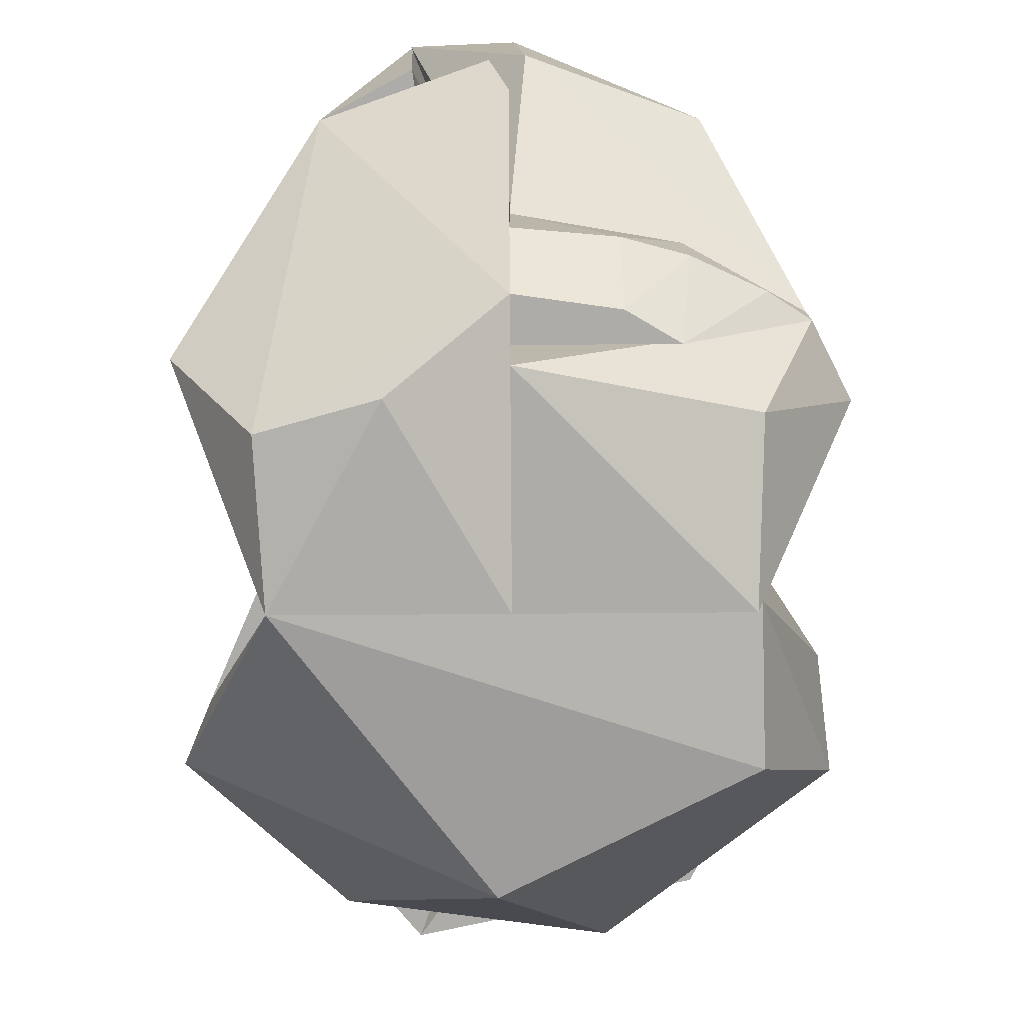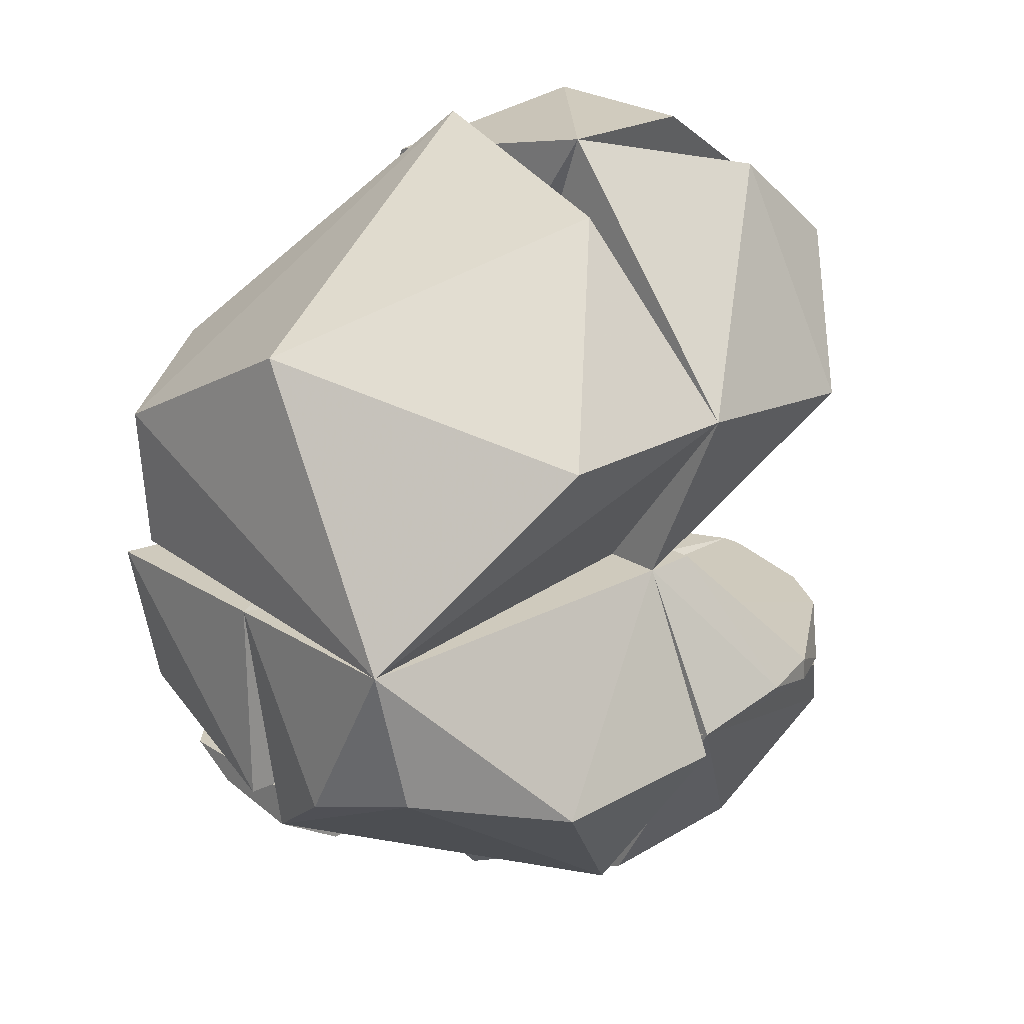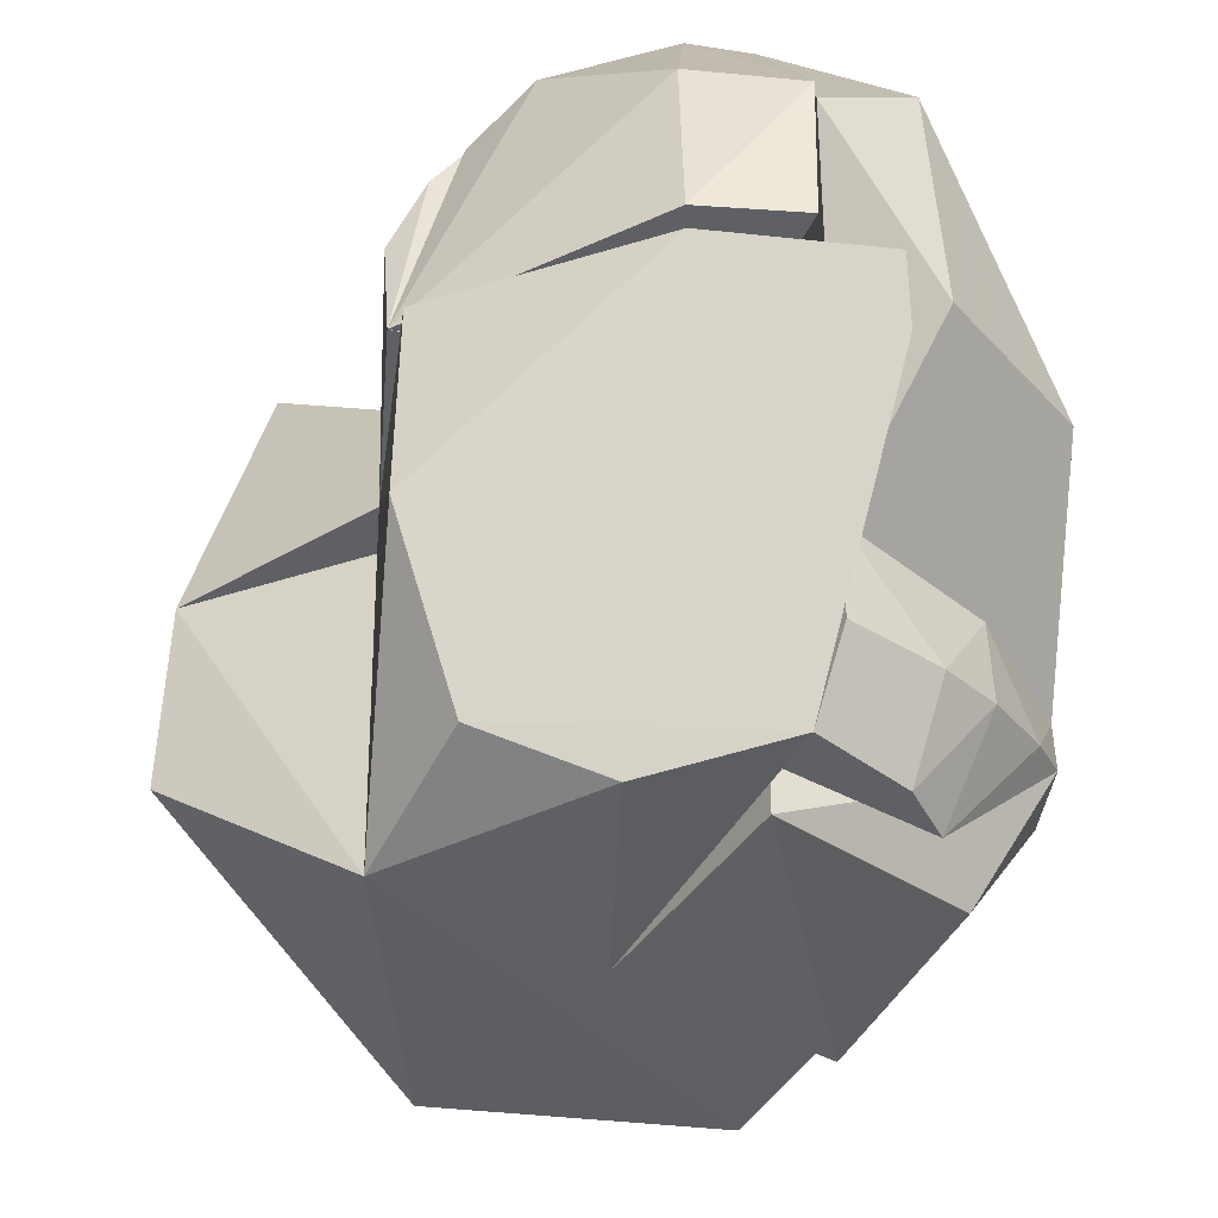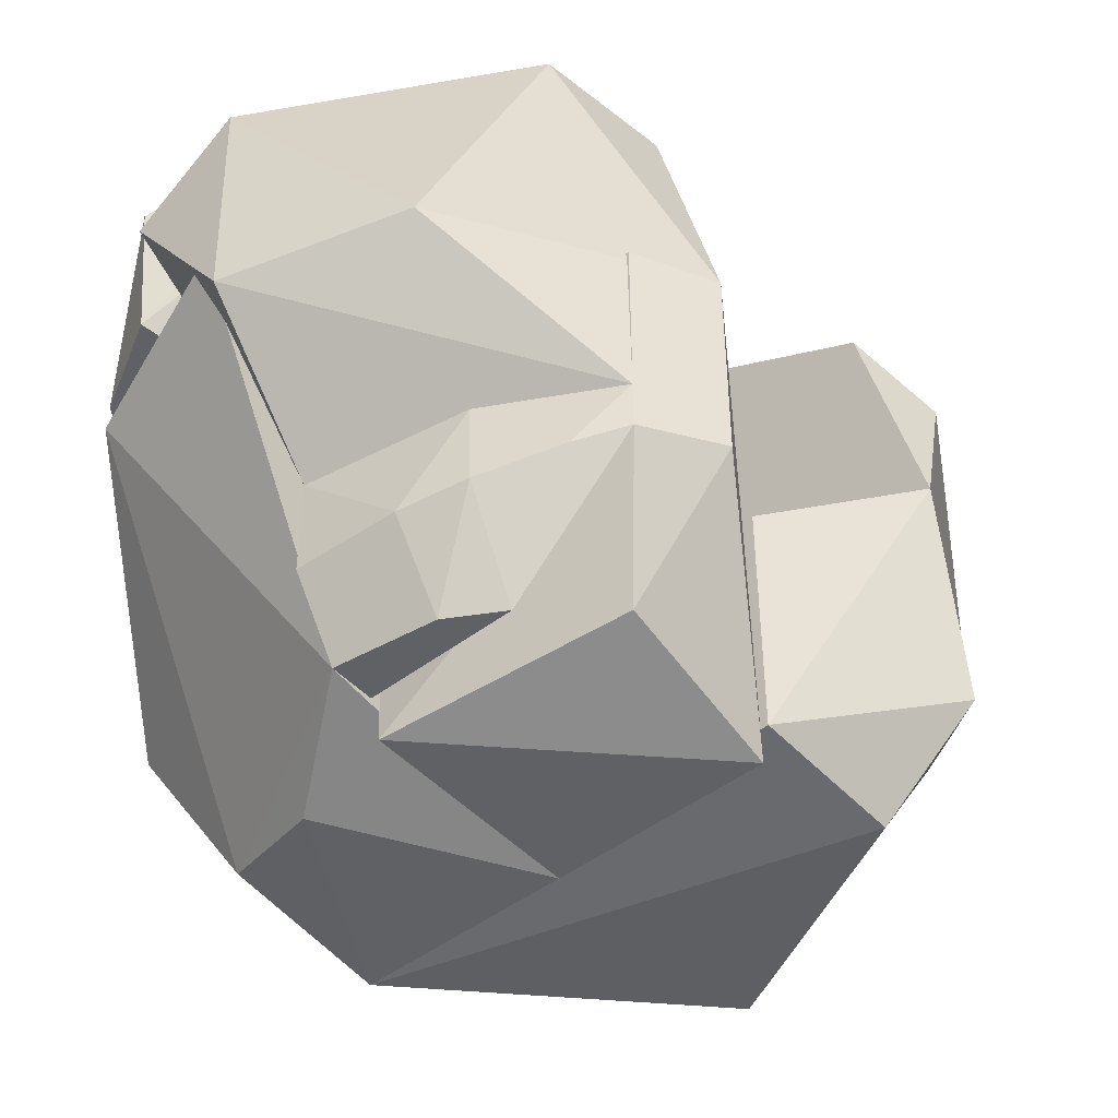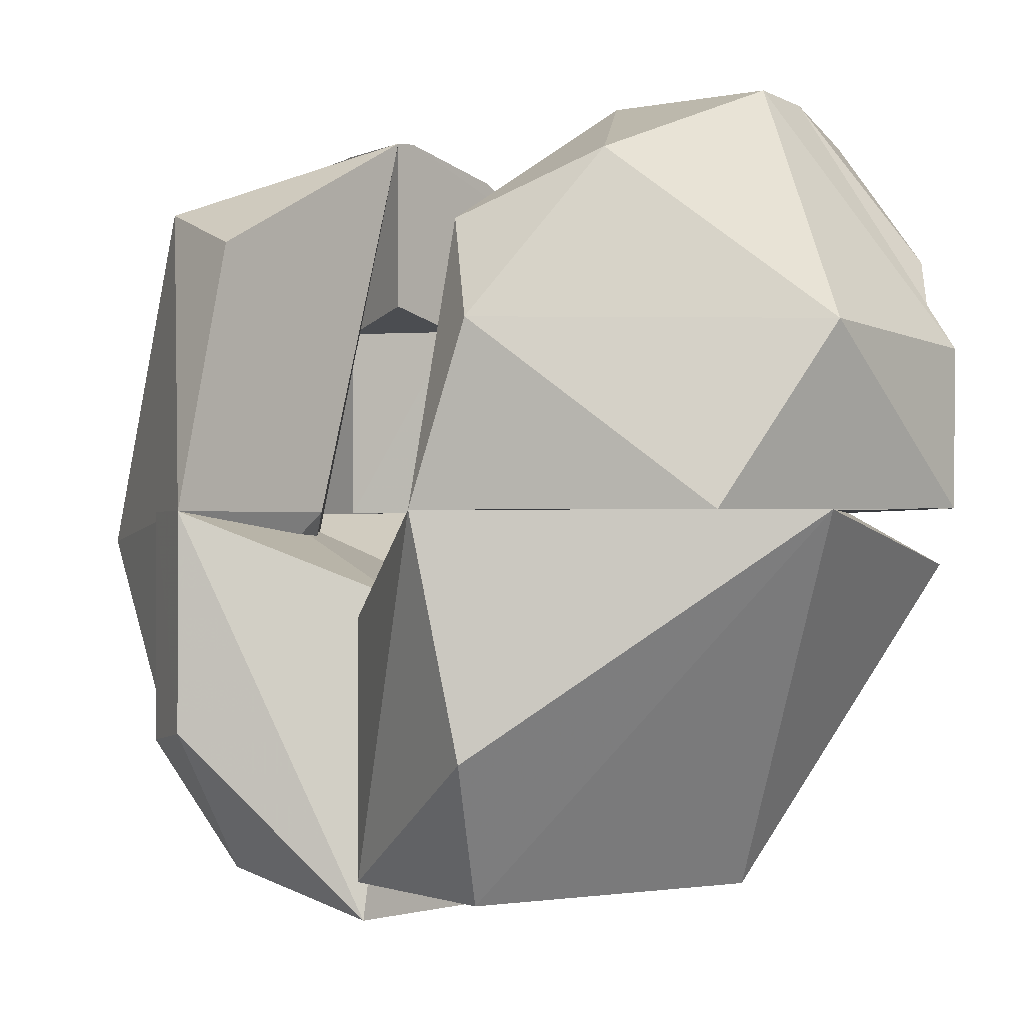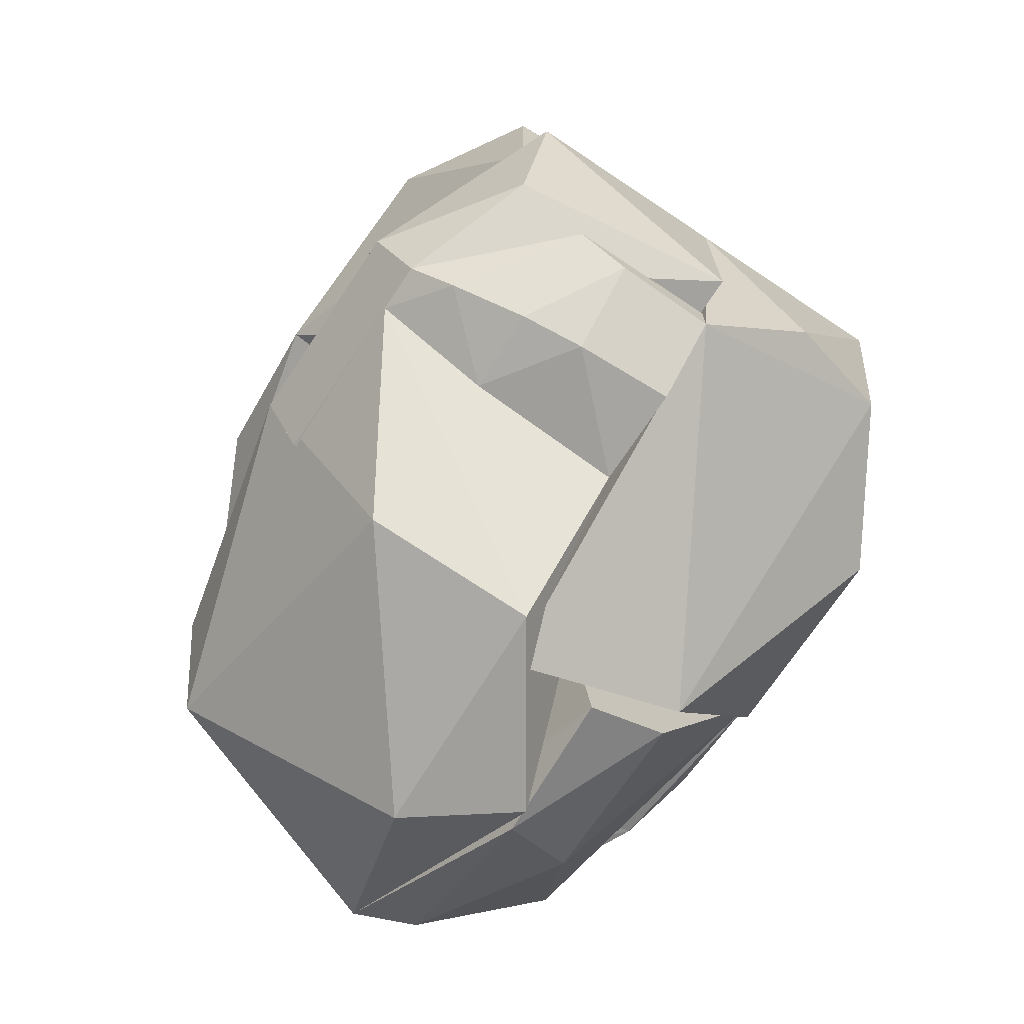
<metadata>
{"format":"obj","ext":"obj","renderer":"f3d","projection":"perspective","resolution":1024,"background":"white","views":[{"elev":-76.9,"azim":0.4,"up":"+Z"},{"elev":23.1,"azim":-133.4,"up":"+Y"},{"elev":-44.6,"azim":-32.4,"up":"+Z"},{"elev":-47.3,"azim":40.6,"up":"+Z"},{"elev":-0.4,"azim":131.4,"up":"+Z"},{"elev":-71.2,"azim":146.3,"up":"+Y"}]}
</metadata>
<code>
v 2e-06 -0.03375 0.1385
v 2e-06 -0.0403 0.1385
v 2e-06 -0.04745 0.1644
v 0.04031 -0.03375 0.1644
v 0.02193 -0.03375 0.1385
v 2e-06 -0.04735 0.1495
v 0.01439 -0.04591 0.1504
v 0.02325 -0.04333 0.1644
v 0.03412 -0.038 0.1548
v 0.04031 -0.03375 0.157
v 0.0145 -0.03818 0.1385
v 0.02354 -0.04325 0.1519
f 1 2 3
f 1 3 4
f 1 4 5
f 6 2 7
f 6 7 3
f 6 3 2
f 8 4 3
f 8 3 7
f 9 4 8
f 10 5 4
f 10 4 9
f 10 9 5
f 11 2 1
f 11 1 5
f 11 7 2
f 12 7 11
f 12 5 9
f 12 11 5
f 12 8 7
f 12 9 8
v -0.004177 -0.0375 0.2189
v -0.004838 -0.03939 0.2474
v -0.0425 -0.02621 0.2189
v 0.001068 -0.02251 0.2222
v -0.02899 -0.02245 0.2374
v -0.002227 -0.02249 0.2476
v -0.02772 -0.03138 0.2384
v -0.04235 -0.0225 0.2189
v 0.001074 -0.02249 0.2474
v -0.01114 -0.0225 0.2189
v -0.01955 -0.0225 0.2432
v -0.03597 -0.02849 0.2302
f 13 14 15
f 13 16 14
f 17 18 16
f 19 15 14
f 20 13 15
f 21 16 18
f 21 18 14
f 21 14 16
f 22 16 13
f 22 13 20
f 22 17 16
f 22 20 17
f 23 18 17
f 23 17 19
f 23 14 18
f 23 19 14
f 24 17 20
f 24 20 15
f 24 15 19
f 24 19 17
v -0.004178 -0.0375 0.1903
v -0.01023 -0.0375 0.218
v -0.04599 -0.02499 0.1903
v -0.024 1e-06 0.1903
v -0.01114 -0.0225 0.2189
v -0.0425 -0.02621 0.2189
v -0.004177 -0.0375 0.2189
v -0.033 1e-06 0.1903
v -0.033 1e-06 0.1985
v -0.024 1e-06 0.1985
v -0.04595 -0.0225 0.2075
v -0.04235 -0.0225 0.2189
f 25 26 27
f 28 29 25
f 28 25 27
f 30 27 26
f 31 29 30
f 31 30 26
f 31 25 29
f 31 26 25
f 32 28 27
f 32 33 28
f 34 29 28
f 34 28 33
f 34 33 29
f 35 33 32
f 35 32 27
f 35 27 30
f 36 33 35
f 36 35 30
f 36 30 29
f 36 29 33
v -0.01023 -0.0375 0.1903
v -0.01388 -0.06522 0.1903
v -0.04599 -0.02499 0.1903
v -0.005097 -0.03929 0.2474
v -0.03853 -0.0276 0.2265
v -0.03445 -0.0378 0.2322
v -0.02699 -0.05829 0.1903
v -0.01456 -0.06718 0.2121
v -0.007527 -0.04707 0.247
v -0.01739 -0.04515 0.2441
v -0.02772 -0.03138 0.2384
v -0.027 -0.05753 0.2167
f 37 38 39
f 37 39 40
f 37 40 38
f 41 40 39
f 41 39 42
f 43 39 38
f 43 38 44
f 45 40 46
f 45 46 44
f 45 44 38
f 45 38 40
f 47 41 42
f 47 42 46
f 47 40 41
f 47 46 40
f 48 42 39
f 48 39 43
f 48 43 44
f 48 44 46
f 48 46 42
v 2e-06 1e-06 0.133
v 0.03142 1e-06 0.133
v 2e-06 -0.03211 0.133
v 2e-06 -0.0225 0.1815
v 0.02349 1e-06 0.1777
v 0.04598 -0.0225 0.1903
v 0.01621 -0.03375 0.1903
v 2e-06 -0.03375 0.181
v 0.04031 -0.03375 0.157
v 0.04032 -0.03375 0.1903
v 0.03242 -0.02484 0.1385
v 0.046 -0.0225 0.1588
f 49 50 51
f 49 51 52
f 53 49 52
f 53 54 50
f 53 50 49
f 55 54 53
f 55 53 52
f 56 52 51
f 56 55 52
f 56 51 57
f 56 57 55
f 58 54 55
f 58 55 57
f 59 57 51
f 59 51 50
f 60 57 59
f 60 59 50
f 60 54 58
f 60 58 57
f 60 50 54
v 0.001119 0.02249 0.2473
v -0.03807 0.02247 0.2275
v -0.033 1e-06 0.1903
v -0.01457 0.06733 0.1905
v -0.00338 0.03534 0.2472
v -0.04583 0.02902 0.1903
v -0.02035 0.05849 0.225
v -0.007284 0.0465 0.1903
v -0.02113 0.0441 0.2425
v 0.001109 0.02251 0.2221
v -0.007416 0.04688 0.2467
v -0.024 1e-06 0.1903
f 61 62 63
f 64 65 61
f 66 63 62
f 67 64 66
f 67 66 62
f 68 63 66
f 68 66 64
f 68 64 61
f 69 67 62
f 69 61 65
f 69 62 61
f 70 68 61
f 71 67 69
f 71 69 65
f 71 65 64
f 71 64 67
f 72 63 68
f 72 68 70
f 72 61 63
f 72 70 61
v 0.002988 0.02248 0.2475
v -0.01457 0.06733 0.1905
v 0.01684 0.0225 0.1903
v 0.02699 0.0584 0.1903
v 0.04597 0.0225 0.1903
v 0.04404 0.03067 0.2151
v 0.013 0.0675 0.2148
v -0.007416 0.04688 0.2467
v 0.002076 0.04755 0.2476
v 0.03691 0.0225 0.229
v 0.02839 0.04107 0.2377
v -0.01463 0.06749 0.2123
f 73 74 75
f 76 75 74
f 77 75 76
f 77 76 78
f 77 73 75
f 79 78 76
f 79 76 74
f 80 73 81
f 80 74 73
f 82 73 77
f 82 77 78
f 83 82 78
f 83 81 73
f 83 73 82
f 83 78 79
f 83 79 81
f 84 79 74
f 84 74 80
f 84 81 79
f 84 80 81
v -0.046 -0.0288 0.1903
v 2e-06 -0.0675 0.1903
v -0.024 1e-06 0.1903
v 2e-06 1e-06 0.133
v -0.01608 -0.02798 0.133
v -0.03145 1e-06 0.133
v 2e-06 -0.0403 0.1385
v 2e-06 -0.0225 0.1815
v -0.02699 -0.05842 0.186
v -0.046 -0.02864 0.1596
v -0.033 1e-06 0.1903
v -0.033 -0.02262 0.1374
f 85 86 87
f 88 89 90
f 88 90 87
f 91 89 88
f 91 88 86
f 92 87 86
f 92 86 88
f 92 88 87
f 93 86 85
f 93 85 94
f 93 91 86
f 95 90 94
f 95 94 85
f 95 85 87
f 95 87 90
f 96 93 94
f 96 89 91
f 96 91 93
f 96 90 89
f 96 94 90
v 0.001074 -0.02249 0.2474
v 2e-06 -0.04745 0.1644
v -0.01467 -0.06748 0.2086
v 0.02699 -0.05827 0.1859
v 0.04598 -0.0225 0.1903
v 0.03189 -0.0393 0.2347
v 0.000801 -0.06748 0.2201
v 0.04031 -0.03375 0.1644
v -0.007527 -0.04707 0.247
v 0.03686 -0.0225 0.2291
v 0.002352 -0.06749 0.1831
v 0.01756 -0.0225 0.1903
f 97 98 99
f 100 101 102
f 100 102 103
f 104 101 100
f 105 103 102
f 105 102 97
f 105 97 99
f 105 99 103
f 106 101 97
f 106 97 102
f 106 102 101
f 107 98 104
f 107 104 100
f 107 103 99
f 107 100 103
f 107 99 98
f 108 101 104
f 108 104 98
f 108 98 97
f 108 97 101
v -0.024 1e-06 0.1903
v -0.04583 0.02902 0.1903
v -0.03145 1e-06 0.133
v 0.01398 0.06708 0.1903
v 0.0325 1e-06 0.1385
v 0.04597 0.0225 0.1903
v 0.044 0.0295 0.1573
v -0.02507 0.05849 0.1827
v -0.002146 0.04072 0.1385
v -0.046 0.02886 0.16
v 0.0325 1e-06 0.1754
v 0.033 0.02255 0.1373
f 109 110 111
f 110 109 112
f 113 109 111
f 114 112 109
f 115 112 114
f 115 114 113
f 116 110 112
f 116 112 117
f 118 117 111
f 118 116 117
f 118 111 110
f 118 110 116
f 119 109 113
f 119 113 114
f 119 114 109
f 120 117 112
f 120 112 115
f 120 115 113
f 120 113 111
f 120 111 117

</code>
